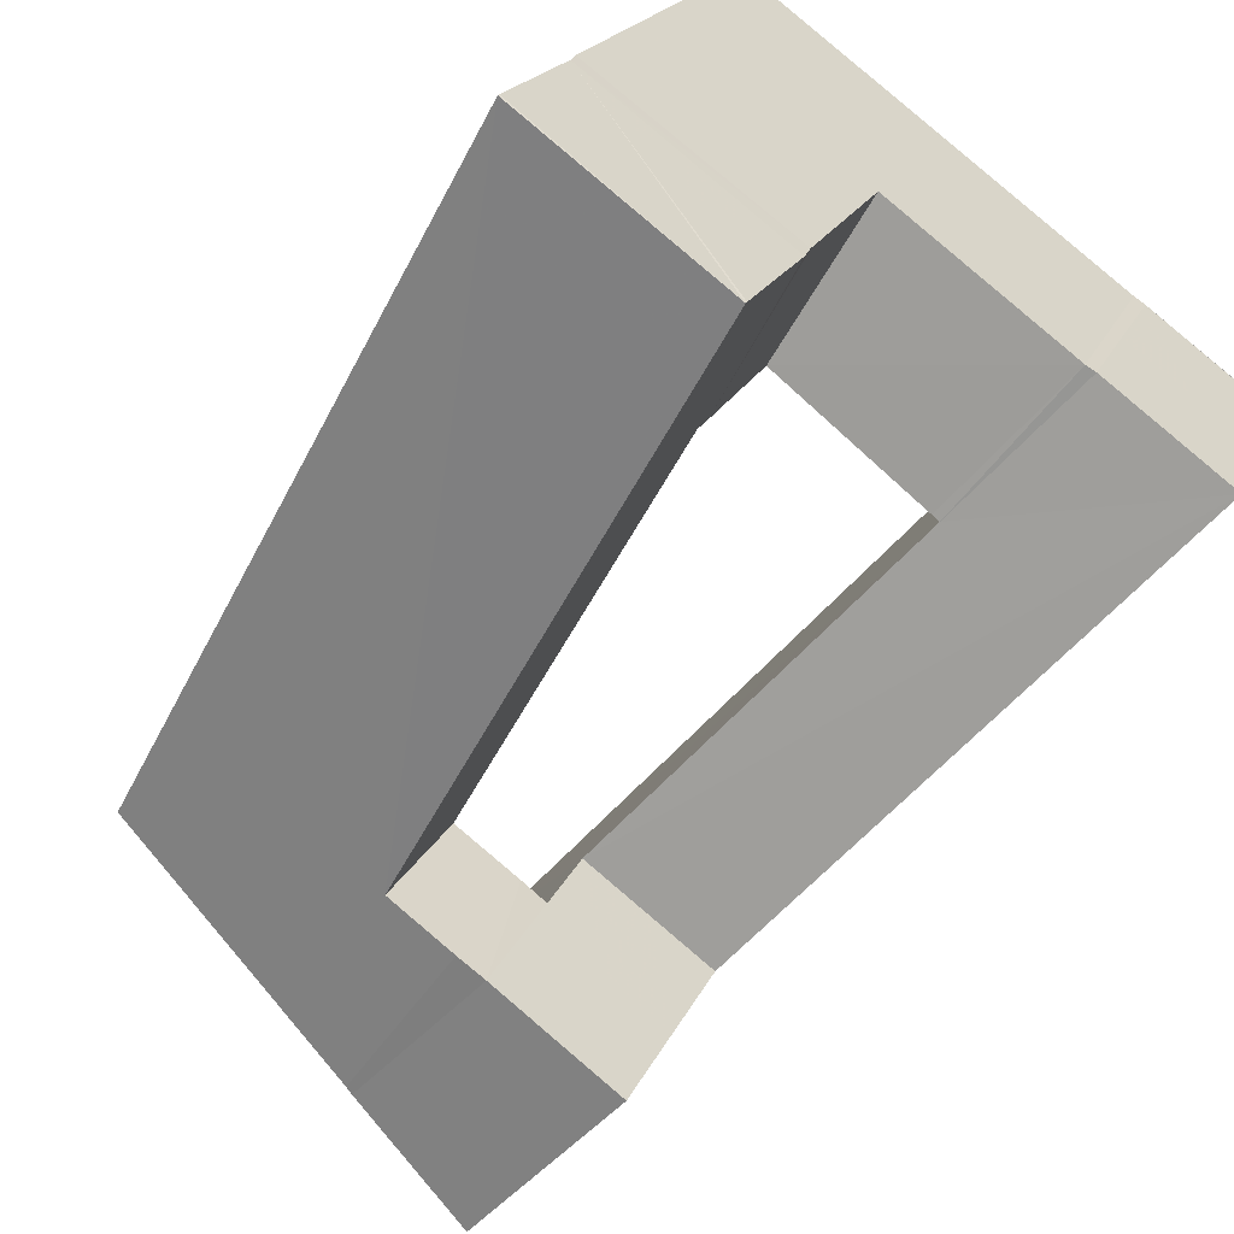
<metadata>
{"format":"obj","ext":"obj","renderer":"f3d","projection":"perspective","resolution":1024,"background":"white","views":[{"elev":-52.5,"azim":145.7,"up":"+Y"}]}
</metadata>
<code>
v  0.5214 1.058 -6.007
v  2.07 5.303 -5.746
v  0.3872 0.5802 -3.635
v  1.933 4.831 -3.374
v  -3.301 2.427 -3.517
v  -3.592 2.7 -5.901
v  -2.243 -0.2247 -6.082
v  -1.95 -0.5067 -3.605
v  4.68 -0.2835 -6.09
v  4.3 -0.2354 -3.686
v  1.743 -1.556 -6.168
v  1.363 -1.508 -3.764
v  -5.668 1.72 -5.967
v  -4.315 -1.176 -6.144
v  -3.122 -2.188 2.446
v  -1.667 -5.303 2.254
v  -1.496 -5.068 5.333
v  -3.964 0.2728 6.305
v  -2.103 1.227 5.905
v  0.4042 -4.2 4.928
v  0.2108 -4.414 2.308
v  -1.193 -1.291 2.501
v  -0.4907 -2.263 5.284
v  -0.6532 -2.494 2.427
v  1.573 -3.795 2.347
v  2.767 -3.749 -6.303
v  5.668 -2.399 -6.22
v  4.245 -2.454 4.077
v  3.342 -0.5159 4.432
v  0.6766 -1.877 2.46
v  0.6182 -4.24 2.319
v  0.5089 -4.157 4.894
v  -0.4016 -2.223 5.25
v  -0.2779 -2.321 2.429
v  -2.395 -0.2696 -6.093
v  -5.65 1.728 -5.97
v  4.757 -0.5013 -6.107
v  1.856 -1.852 -6.19
v  5.651 -2.362 -6.222
v  2.75 -3.712 -6.305
v  1.531 -1.86 -3.787
v  4.434 -0.506 -3.676
v  -2.06 -0.5624 -3.606
v  -3.42 2.347 -3.537
v  -3.748 2.626 -5.915
v  -5.668 1.72 -5.967
v  -3.748 2.626 -5.915
v  -4.298 -1.167 -6.148
v  -4.139 -0.4516 0.0801
v  3.088 -3.278 -0.6626
v  -4.816 0.9961 0.169
v  -3.886 1.473 -0.0308
v  4.505 -1.457 -0.8939
v  2.016 -1.364 0.7872
v  4.957 -2.426 -1.071
v  -2.082 0.3323 1.149
v  3.621 -3.097 -1.936
v  -2.762 1.787 1.184
v  1.722 -2.813 -1.921
v  -2.754 -1.233 -1.822
v  -3.719 -1.682 -1.849
v  2.17 -3.772 -1.978
v  3.888 -0.511 0.3778
v  0.4993 1.096 -3.601
v  2.555 -1.192 -0.6079
v  -0.8294 3.766 -4.638
v  -4.904 0.6339 -2.943
v  -1.78 -1.964 5.616
v  -0.761 4.002 -5.824
v  3.185 2.534 -4.716
v  -4.051 -0.0894 3.192
v  1.799 -3.718 2.116
v  -3.46 1.112 3.037
v  -5.242 1.358 -2.899
v  -4.777 1.596 -2.999
v  4.378 -2.838 -3.441
v  -1.626 -0.9266 -0.5528
v  -2.994 1.35 2.937
v  1.104 -1.869 -0.6635
v  -4.227 -0.8138 -3.032
v  -4.39 0.6345 3.237
v  -2.73 -2.398 5.819
v  3.375 2.51 -5.918
v  -0.6843 3.629 -3.446
v  5.087 -1.928 -3.557
v  3.924 -0.9866 1.769
v  3.116 2.298 -3.53
v  -1.378 -0.6334 4.166
v  0.8073 -1.794 3.019
v  4.601 -2.44 1.503
v  -2.751 1.339 -1.194
v  3.225 -0.9352 -1.444
v  5.312 -2.413 -3.645
v  -2.092 0.7796 3.527
v  2.597 -3.446 0.2052
v  4.644 -2.748 -4.078
v  -3.091 2.067 -1.176
v  -2.071 -0.1151 -1.228
v  -2.433 1.507 3.545
v  1.925 -2.337 4.663
v  -2.227 -0.9948 5.794
v  -2.309 -3.628 3.889
v  2.601 0.3871 -6.048
v  -1.535 1.879 -5.954
v  1.199 -2.345 0.2696
v  2.244 -3.281 -4.112
v  -3.535 -1.205 -3.983
v  -1.973 -1.262 0.3394
v  1.296 3.181 -5.877
v  -3.543 -0.9579 4.375
v  -1.43 -3.297 2.377
v  2.4 0.4302 -3.643
v  2.344 0.1724 -3.66
v  -1.457 1.504 -3.576
v  -3.42 -1.935 0.298
v  3.615 -0.5134 2.405
v  4.161 -0.5085 -1.649
v  2.377 -3.305 4.486
v  -4.017 -1.429 -3.997
v  1.216 2.964 -3.488
v  -1.401 1.761 -3.559
v  -1.648 -0.0318 4.203
v  1.47 -1.369 4.841
v  1.872 -3.784 0.1844
v  2.469 -3.761 -4.14
v  3.762 -2.125 -6.205
v  3.754 -2.107 -6.206
v  -4.023 0.7295 -6.032
v  -0.9279 0.1778 -4.859
v  1.616 -1.535 0.9262
v  3.494 -0.8489 -2.142
v  -4.609 -0.2711 -4.544
v  -1.297 -0.5177 5.594
v  3.307 -1.177 -6.149
v  3.211 -0.9198 -6.129
v  2.916 -1.048 -3.736
v  -2.74 0.8921 -3.571
v  -2.625 0.9601 -3.561
v  -2.917 1.238 -5.991
v  -2.993 1.215 -5.997
v  -4.544 2.033 -4.752
v  4.209 -3.055 -6.262
v  -4.992 0.2717 -6.056
v  2.149 -2.805 -5.045
v  5.051 -1.452 -4.948
v  -3.188 -0.8692 -4.875
v  -0.6427 -4.741 3.821
v  0.9421 -0.2251 -4.886
v  0.6201 4.535 -5.192
v  -2.211 3.233 -5.269
v  -4.522 0.0912 -1.432
v  -0.6878 -3.082 5.272
v  3.932 1.125 -5.403
v  2.627 3.919 -5.231
v  -4.434 0.4534 1.681
v  -4.095 -0.2705 1.636
v  1.154 -3.937 3.505
v  -4.138 1.054 1.603
v  -3.712 0.6922 4.671
v  -4.564 1.415 -1.465
v  -5.455 1.539 -4.433
v  3.733 -3.058 -2.052
v  -1.843 -0.7445 -2.08
v  -1.409 -1.109 0.9739
v  -3.44 1.412 1.453
v  2.043 -1.526 -2.198
v  1.318 -1.865 -2.225
v  -4.183 -0.6327 -1.476
v  -4.008 0.0917 4.748
v  -2.872 -0.8454 5.96
v  0.5517 4.299 -4.006
v  3.022 -3.086 3.097
v  3.2 -3.079 1.81
v  5.023 -2.619 -4.83
v  2.444 -3.498 0.7266
v  4.218 -3.074 -6.261
v  -4.331 1.535 -1.515
v  -2.549 1.289 4.421
v  -1.581 -5.186 3.793
v  -2.394 -3.746 2.35
v  -2.176 3.351 -5.863
v  0.8902 -1.873 0.8984
v  0.6543 4.653 -5.785
v  -0.1198 2.53 -5.915
v  2.831 -0.8717 -3.725
v  2.075 -1.155 3.725
v  2.045 -1.26 2.256
v  -4.271 -0.9949 -4.588
v  -3.071 1.178 -6.004
v  -4.983 0.2762 -6.057
v  2.983 -1.183 -3.732
v  3.25 -1.029 -6.138
v  -2.685 0.9199 -3.571
v  -5.222 1.658 -4.483
v  -5.029 1.177 -1.365
v  -4.603 0.8153 1.703
v  -4.177 0.4536 4.771
v  -2.227 -0.416 -4.85
v  0.1375 -2.05 3.855
v  -0.572 -2.378 3.855
v  -0.5274 -2.358 3.838
v  0.3075 -4.307 3.618
v  1.041 -3.976 3.62
v  0.5635 -4.199 3.607
v  4.796 -1.693 -2.225
v  4.214 -1.222 0.4375
v  3.633 -0.7513 3.1
v  -1.016 -1.564 3.296
v  3.845 -2.859 0.4202
v  -2.416 0.8359 -0.0222
v  2.62 -1.15 -0.3286
v  5.377 -2.163 -4.888
v  5.134 -2.419 -2.358
v  -2.427 1.283 2.356
v  -3.085 1.843 -2.365
v  -2.113 -3.733 5.576
v  4.027 1.113 -6.004
v  1.132 -0.2492 -6.088
v  -0.8608 0.4165 -6.044
v  1.386 -3.07 1.308
v  -2.547 -1.725 1.392
v  2.722 3.907 -5.832
v  1.948 1.784 -5.963
v  -3.347 -1.062 6.062
v  -2.926 -2.293 4.132
v  3.708 1.031 -3.608
v  -0.7812 0.0367 -3.62
v  3.829 -0.7206 -2.56
v  2.525 3.565 -3.452
v  -0.0925 2.362 -3.523
v  0.6243 4.23 -3.41
v  1.808 1.697 -3.566
v  -1.993 3.028 -3.481
v  -1.741 0.2968 5.035
v  0.2028 -2.008 4.135
v  3.045 -3.429 -3.038
v  1.412 -1.579 1.903
v  -2.405 0.3885 -2.4
v  4.423 -2.447 2.79
v  5.49 -2.406 -4.932
v  3.343 -3.417 -5.201
v  -0.3398 -2.272 3.84
v  4.779 -2.433 0.216
v  1.609 -1.68 -4.977
v  4.596 -0.5036 -4.892
v  4.557 -0.3947 -4.883
v  -2.096 -0.3657 -4.843
v  -3.525 2.526 -4.716
v  -4.708 2.173 -5.941
v  -4.708 2.173 -5.941
v  -0.0336 -3.368 2.369
v  0.0091 -3.21 5.089
v  0.6474 -3.059 2.39
v  5.213 -1.45 -6.163
v  -3.355 -0.7228 -6.119
v  -1.643 -0.2555 3.014
v  3.109 -3.272 -0.8656
v  4.133 -2.922 -3.007
v  -2.926 1.927 0.004
v  -2.076 0.1086 -0.0396
v  -2.098 1.003 4.716
v  -2.597 1.647 2.364
v  0.762 -2.28 4.957
v  3.085 -2.395 4.37
v  -1.359 -1.629 5.539
v  -2.165 0.1161 5.85
v  1.797 -3.299 -0.8683
v  1.46 -2.579 -0.8257
v  1.983 -3.047 -3.016
v  -3.144 -1.219 -2.902
v  -3.087 -1.584 -0.762
v  -2.364 -1.248 -0.7413
v  -3.587 -1.139 2.819
v  -2.157 -1.74 2.473
v  -1.311 -2.294 2.439
v  -0.2212 -3.454 2.368
v  -0.7279 -4.859 2.281
v  1.393 0.5052 -3.639
v  3.35 0.0974 -3.664
v  0.8749 -0.4639 -3.7
v  -0.535 1.042 -3.606
v  2.816 -0.9389 1.596
v  3.752 -0.5122 1.391
v  4.024 -0.5097 -0.6357
v  -3.925 -1.19 -5.064
v  -3.868 -1.556 -2.923
v  -2.379 1.965 -3.547
v  -1.42 -0.6613 3.352
v  2.085 -3.621 1.276
v  2.506 -3.515 -5.207
v  5.204 -1.432 -6.165
v  3.265 -2.937 -6.254
v  4.26 -1.313 -6.156
v  2.303 -2.782 -6.247
v  -3.346 -0.7183 -6.121
v  0.4543 0.8189 -4.821
v  2.086 -1.363 0.1592
v  3.025 -1.02 -1.375
v  -5.223 0.9052 -5.244
v  -5.032 0.6338 -4.488
v  -4.757 0.1814 -3.744
v  -0.9345 -1.448 4.725
v  4.255 -1.304 -6.157
v  3.64 0.0518 -6.069
v  2.172 -0.5845 -6.108
v  -2.563 2.29 -5.928
v  -4.66 1.815 -3.875
v  -3.584 2.486 -4.726
v  4.707 -2.244 -6.213
v  -4.462 -0.7235 -5.344
v  1.694 -1.856 -4.989
v  -1.092 -4.075 5.303
v  -0.546 -4.634 5.13
v  1.553 -1.532 -4.966
v  2.001 5.067 -4.56
v  -3.446 2.564 -4.709
v  -4.374 -0.3613 -2.232
v  -4.669 0.5436 -0.6313
v  -0.0433 -3.231 5.106
v  4.49 -0.2594 -4.888
v  -4.287 0.0009 0.8804
v  -3.609 -1.23 2.041
v  -3.758 -1.103 0.9671
v  1.443 -3.731 4.69
v  -3.034 0.7499 6.105
v  4.022 -2.852 -0.8669
v  -2.065 -0.3388 -2.417
v  -1.583 -1.276 1.42
v  -1.637 -0.4792 1.825
v  1.574 -1.697 -1.431
v  -3.802 -1.284 -0.589
v  -3.753 -0.3425 5.34
v  -3.095 -0.361 6.049
v  3.311 -2.88 4.282
v  2.088 -3.511 3.301
v  5.156 -2.573 -5.149
v  -3.255 2.207 -2.356
v  -2.268 1.367 4.725
v  -1.903 -4.348 4.611
v  -1.548 -4.3 2.316
v  -2.276 -2.743 2.411
v  -2.715 -2.909 3.167
v  -1.988 -4.466 3.072
v  1.146 -1.706 1.693
v  0.9379 -2.111 1.365
v  0.2673 3.591 -5.85
v  1.683 4.242 -5.812
v  -0.5068 1.468 -5.981
v  0.9085 2.119 -5.942
v  -1.148 2.94 -5.889
v  1.853 -0.6678 -3.712
v  3.322 -0.0315 -3.673
v  2.406 -0.9426 4.636
v  1.139 -1.581 3.93
v  2.845 -0.8341 3.065
v  -4.166 -1.303 -5.071
v  -3.885 1.678 -5.973
v  -3.209 0.2299 -6.062
v  -4.16 -0.2187 -6.09
v  3.964 -0.6774 -2.909
v  2.513 -1.355 -2.965
v  -2.151 -0.3936 -4.844
v  4.297 -0.5072 -2.663
v  4.692 -1.218 -3.11
v  3.479 -0.5147 3.418
v  3.794 -1.485 4.255
v  -2.087 0.556 2.338
v  -1.946 -2.848 5.596
v  1.561 0.7224 -6.028
v  -1.585 -0.0235 -5.47
v  -1.889 0.8271 -6.018
v  1.723 -3.79 1.266
v  1.125 -2.836 2.404
v  -3.271 -2.062 1.372
v  2.335 2.845 -5.897
v  2.988 1.448 -5.983
v  -3.136 -1.678 5.097
v  -3.332 -1.573 3.41
v  -2.519 -3.013 4.854
v  2.758 1.364 -3.587
v  3.446 1.783 -4.162
v  -0.2704 0.379 -4.247
v  -1.703 0.4984 -3.59
v  1.574 3.897 -3.431
v  2.263 4.316 -4.006
v  2.576 3.742 -4.342
v  -0.4509 1.429 -3.58
v  -1.043 2.695 -3.502
v  0.8577 2.03 -3.545
v  0.2659 3.296 -3.467
v  1.45 0.763 -3.622
v  2.166 2.631 -3.509
v  -2.351 2.094 -3.538
v  -2.72 2.796 -4.095
v  -2.102 3.131 -4.375
v  -1.393 3.38 -3.91
v  -1.7 0.3546 5.75
v  -1.876 0.5976 5.054
v  0.5343 -1.796 5.046
v  2.32 -3.766 -3.059
v  4.028 -1.599 2.945
v  4.314 -2.019 2.224
v  2.618 -3.755 -5.221
v  3.194 -3.423 -4.119
v  -4.699 2.177 -5.943
v  -4.845 1.224 -5.999
v  0.1701 -3.281 2.374
v  0.0536 -3.19 5.072
v  2.021 -3.778 -0.8967
v  -0.8939 -1.39 5.439
v  -3.569 -1.809 -0.7757
v  1.365 0.3763 -3.648
v  2.718 -1.044 0.6337
v  3.252 -2.909 -6.255
v  2.805 -1.979 -6.198
v  -0.2032 0.6177 -5.433
v  4.099 0.3859 -4.248
v  -2.791 1.019 5.263
v  4.25 -2.995 -5.175
g default
f 66 149 69
f 66 150 395
f 83 70 153
f 386 70 154
f 104 348 371
f 346 184 350
f 218 369 305
f 217 376 83
f 129 219 416
f 129 8 247
f 390 120 231
f 114 138 383
f 113 112 278
f 185 113 351
f 148 3 296
f 148 218 314
f 80 67 301
f 110 71 273
f 102 180 343
f 379 377 225
f 307 44 141
f 52 51 158
f 46 250 36
f 152 312 20
f 265 68 23
f 325 333 266
f 147 20 313
f 147 179 277
f 275 341 274
f 276 111 24
f 277 340 276
f 255 48 295
f 146 35 198
f 60 270 163
f 108 115 271
f 203 31 25
f 96 258 404
f 50 175 95
f 118 324 335
f 254 39 291
f 145 37 245
f 53 205 117
f 206 90 243
f 345 220 373
f 144 106 41
f 294 144 38
f 26 144 40
f 253 25 31
f 253 34 30
f 324 263 408
f 353 264 366
f 252 33 23
f 252 20 32
f 202 32 20
f 204 202 31
f 251 31 21
f 251 24 34
f 201 34 24
f 201 200 33
f 359 358 295
f 190 406 128
f 143 48 14
f 127 414 415
f 142 27 176
f 126 309 142
f 292 414 126
f 65 298 330
f 199 34 242
f 89 30 199
f 186 187 89
f 208 302 200
f 288 88 208
f 56 329 164
f 210 58 56
f 249 141 45
f 248 6 45
f 248 44 5
f 140 139 35
f 140 45 6
f 362 247 43
f 362 198 7
f 193 138 44
f 193 137 8
f 246 10 42
f 246 245 9
f 136 12 41
f 136 42 10
f 244 11 38
f 244 41 12
f 192 135 37
f 192 134 11
f 156 155 321
f 411 331 61
f 175 72 289
f 326 162 55
f 151 195 67
f 418 159 325
f 75 74 160
f 165 58 259
f 205 85 364
f 207 401 86
f 211 65 297
f 355 282 187
f 205 213 85
f 209 326 243
f 367 256 329
f 238 91 98
f 76 162 258
f 257 62 57
f 214 99 94
f 165 259 52
f 269 62 59
f 167 268 79
f 270 43 163
f 221 115 108
f 270 286 107
f 49 168 331
f 268 267 105
f 258 236 404
f 284 92 211
f 86 206 283
f 392 87 229
f 281 387 114
f 211 297 54
f 131 360 361
f 171 315 149
f 150 316 394
f 318 195 151
f 132 300 299
f 170 82 68
f 68 152 23
f 150 69 181
f 347 346 183
f 153 381 417
f 385 154 315
f 169 81 71
f 273 156 322
f 173 175 209
f 157 25 72
f 178 73 159
f 158 81 73
f 67 74 300
f 160 51 52
f 194 161 75
f 177 97 337
f 162 57 258
f 76 174 93
f 108 77 164
f 98 77 163
f 165 158 73
f 178 99 78
f 130 79 182
f 59 268 167
f 168 151 317
f 80 188 119
f 81 197 159
f 81 196 155
f 68 368 152
f 224 332 377
f 222 154 83
f 103 223 376
f 171 84 231
f 121 388 233
f 55 213 205
f 212 145 85
f 206 63 283
f 366 28 401
f 381 153 70
f 232 392 120
f 234 133 88
f 288 208 22
f 354 235 399
f 237 130 344
f 206 243 53
f 172 173 239
f 215 97 91
f 91 210 98
f 228 131 92
f 284 211 63
f 93 240 212
f 76 93 213
f 58 214 56
f 261 122 94
f 289 124 95
f 50 95 257
f 174 96 336
f 236 62 400
f 91 259 210
f 177 337 75
f 137 238 43
f 260 77 98
f 99 338 261
f 99 262 78
f 264 353 100
f 263 324 100
f 333 170 101
f 101 265 133
f 216 379 339
f 342 180 102
f 369 349 223
f 103 304 135
f 350 306 181
f 348 219 371
f 105 345 182
f 267 62 409
f 290 125 106
f 106 269 41
f 61 286 270
f 285 146 107
f 272 77 108
f 274 221 328
f 375 347 222
f 349 348 184
f 225 378 342
f 332 169 110
f 340 180 111
f 111 275 24
f 279 226 380
f 278 64 3
f 352 279 113
f 351 412 280
f 64 387 281
f 287 138 114
f 271 61 60
f 322 323 374
f 207 116 365
f 63 211 413
f 363 228 117
f 53 117 284
f 118 334 264
f 324 157 335
f 119 356 285
f 80 119 286
f 391 232 389
f 120 384 231
f 121 393 287
f 387 230 388
f 122 288 256
f 398 234 122
f 123 399 263
f 186 123 353
f 124 372 220
f 95 409 257
f 106 400 269
f 241 26 176
f 293 291 309
f 40 414 292
f 127 303 293
f 414 294 415
f 357 189 128
f 190 128 359
f 370 219 129
f 382 227 129
f 297 79 130
f 237 30 89
f 131 298 92
f 360 191 361
f 188 132 310
f 300 74 161
f 266 133 397
f 133 410 302
f 303 134 37
f 134 38 11
f 305 135 11
f 135 9 37
f 10 185 136
f 41 191 136
f 44 215 137
f 137 43 8
f 383 8 227
f 138 5 44
f 306 139 6
f 139 7 35
f 6 139 140
f 35 189 140
f 194 141 13
f 141 44 308
f 292 142 26
f 39 27 142
f 310 143 14
f 13 190 143
f 26 290 144
f 144 41 311
f 145 42 85
f 27 254 145
f 146 43 107
f 14 255 146
f 21 202 147
f 17 179 147
f 12 280 148
f 1 218 148
f 149 2 183
f 171 149 66
f 66 69 150
f 6 316 150
f 317 67 80
f 51 318 49
f 152 20 319
f 368 82 216
f 217 153 9
f 381 87 226
f 154 70 83
f 154 2 315
f 81 155 71
f 321 51 49
f 71 155 156
f 323 49 331
f 335 72 172
f 32 203 157
f 51 196 158
f 78 165 73
f 81 159 73
f 159 18 325
f 177 160 52
f 74 195 160
f 299 13 143
f 161 74 75
f 162 76 213
f 50 57 162
f 327 163 43
f 272 163 77
f 328 164 22
f 260 164 77
f 52 158 165
f 78 262 165
f 298 166 330
f 166 41 167
f 330 167 79
f 269 167 41
f 49 151 168
f 168 80 61
f 169 71 110
f 18 197 169
f 170 68 101
f 18 224 170
f 4 315 171
f 66 84 171
f 334 172 28
f 72 173 172
f 173 90 239
f 72 175 173
f 76 96 174
f 174 27 240
f 175 50 209
f 289 72 25
f 142 176 26
f 336 176 27
f 75 160 177
f 52 97 177
f 78 73 178
f 19 338 178
f 179 16 277
f 339 179 17
f 180 15 341
f 343 16 179
f 150 181 6
f 346 350 69
f 344 182 30
f 105 182 79
f 149 183 69
f 347 183 2
f 350 104 306
f 349 184 109
f 185 12 136
f 10 352 185
f 89 354 186
f 365 355 29
f 355 187 186
f 187 54 237
f 80 132 188
f 188 14 356
f 189 45 140
f 189 35 358
f 190 48 143
f 13 249 406
f 191 42 136
f 361 41 166
f 11 135 192
f 37 134 192
f 8 138 193
f 44 137 193
f 13 161 194
f 75 307 194
f 195 51 160
f 195 74 67
f 196 81 158
f 196 51 321
f 197 81 169
f 197 18 159
f 146 198 43
f 198 35 7
f 235 199 33
f 30 34 199
f 208 200 24
f 200 23 33
f 24 200 201
f 33 242 201
f 202 20 147
f 21 31 202
f 203 25 157
f 32 204 203
f 204 31 203
f 32 202 204
f 363 364 42
f 55 205 53
f 86 90 206
f 53 284 206
f 86 116 207
f 366 207 29
f 88 302 208
f 208 24 22
f 173 209 90
f 50 326 209
f 210 56 260
f 91 97 259
f 413 54 282
f 92 298 211
f 27 145 212
f 93 212 85
f 213 93 85
f 162 213 55
f 58 262 214
f 214 94 367
f 215 91 238
f 44 337 215
f 216 17 312
f 82 377 379
f 83 153 217
f 304 217 9
f 218 11 314
f 1 369 218
f 416 1 296
f 371 7 139
f 124 220 105
f 220 25 373
f 15 374 221
f 221 108 328
f 2 154 222
f 375 222 83
f 369 223 103
f 223 109 375
f 224 82 170
f 18 332 224
f 339 379 102
f 110 378 225
f 10 320 417
f 226 87 380
f 227 8 129
f 281 227 3
f 42 360 228
f 228 92 117
f 87 70 386
f 229 4 384
f 230 84 388
f 64 389 230
f 171 231 4
f 230 390 84
f 112 380 232
f 232 120 389
f 66 395 396
f 393 233 5
f 19 397 234
f 234 88 122
f 89 199 235
f 235 33 399
f 57 62 236
f 404 125 403
f 187 237 89
f 54 130 237
f 238 98 327
f 137 215 238
f 401 402 86
f 172 239 28
f 240 27 212
f 174 240 93
f 404 403 241
f 336 419 176
f 242 34 201
f 199 242 33
f 209 243 90
f 53 243 55
f 12 314 244
f 38 311 244
f 145 245 42
f 245 37 9
f 42 245 246
f 9 320 246
f 370 247 7
f 247 8 43
f 5 316 248
f 45 308 248
f 249 45 357
f 13 141 249
f 250 47 405
f 34 407 251
f 21 276 251
f 32 408 252
f 23 319 252
f 30 373 253
f 31 407 253
f 254 37 145
f 27 39 254
f 255 35 146
f 14 48 255
f 122 256 94
f 256 22 329
f 50 257 57
f 95 124 409
f 57 236 258
f 76 258 96
f 259 58 210
f 259 97 52
f 210 260 98
f 56 164 260
f 19 398 261
f 99 261 94
f 262 99 214
f 262 58 165
f 123 263 100
f 263 33 408
f 118 264 100
f 264 28 366
f 265 23 410
f 101 68 265
f 101 133 266
f 325 266 19
f 59 62 267
f 267 124 105
f 59 267 268
f 268 105 79
f 269 59 167
f 106 125 400
f 107 43 270
f 61 270 60
f 115 411 271
f 272 271 60
f 108 271 272
f 60 163 272
f 71 156 273
f 378 273 15
f 15 221 274
f 275 274 22
f 111 341 275
f 275 22 24
f 276 24 251
f 21 277 276
f 147 277 21
f 16 340 277
f 412 278 3
f 112 391 278
f 10 226 279
f 279 112 113
f 280 3 148
f 351 280 12
f 114 383 281
f 64 281 3
f 282 54 187
f 283 282 116
f 63 413 283
f 86 283 116
f 206 284 63
f 117 92 284
f 14 146 285
f 119 285 107
f 286 119 107
f 80 286 61
f 5 138 287
f 121 287 114
f 288 22 256
f 122 88 288
f 175 289 95
f 25 372 289
f 290 106 144
f 26 403 290
f 254 291 37
f 291 39 309
f 126 142 292
f 40 292 26
f 37 291 293
f 127 293 126
f 40 144 294
f 415 38 134
f 255 295 35
f 359 295 48
f 148 296 1
f 382 296 3
f 297 130 54
f 65 79 297
f 131 166 298
f 298 65 211
f 161 13 299
f 132 299 143
f 300 161 299
f 301 300 132
f 67 300 301
f 80 301 132
f 302 23 200
f 133 302 88
f 303 37 293
f 127 134 303
f 103 376 304
f 304 9 135
f 218 305 11
f 103 135 305
f 306 6 181
f 104 139 306
f 307 141 194
f 75 44 307
f 308 44 248
f 141 308 45
f 293 309 126
f 309 39 142
f 188 310 14
f 132 143 310
f 311 41 244
f 144 311 38
f 368 312 152
f 312 17 313
f 312 313 20
f 147 313 17
f 314 11 244
f 148 314 12
f 229 385 4
f 315 2 149
f 316 6 248
f 394 5 233
f 168 317 80
f 151 67 317
f 51 195 318
f 318 151 49
f 319 20 252
f 152 319 23
f 320 10 246
f 153 320 9
f 156 321 49
f 155 196 321
f 273 322 15
f 156 323 322
f 323 115 374
f 156 49 323
f 118 100 324
f 32 157 324
f 18 333 325
f 178 418 19
f 326 55 243
f 50 162 326
f 238 327 43
f 98 163 327
f 274 328 22
f 108 164 328
f 367 329 56
f 329 22 164
f 166 167 330
f 65 330 79
f 323 331 115
f 331 168 61
f 332 110 377
f 18 169 332
f 333 101 266
f 18 170 333
f 334 28 264
f 118 172 334
f 157 72 335
f 118 335 172
f 96 404 419
f 174 336 27
f 337 97 215
f 75 337 44
f 338 19 261
f 338 99 178
f 216 339 17
f 102 343 339
f 340 111 276
f 16 180 340
f 341 15 274
f 180 341 111
f 225 342 102
f 15 180 342
f 339 343 179
f 180 16 343
f 237 344 30
f 130 182 344
f 105 220 345
f 345 30 182
f 109 184 346
f 346 69 183
f 347 2 222
f 109 346 347
f 1 219 348
f 348 104 184
f 349 109 223
f 1 348 349
f 350 181 69
f 184 104 350
f 113 412 351
f 185 351 12
f 10 279 352
f 352 113 185
f 123 100 353
f 186 353 29
f 89 235 354
f 354 123 186
f 116 282 355
f 355 186 29
f 356 14 285
f 188 356 119
f 406 357 128
f 45 189 357
f 358 35 295
f 189 358 128
f 128 358 359
f 190 359 48
f 360 131 228
f 42 191 360
f 131 361 166
f 191 41 361
f 7 247 362
f 43 198 362
f 42 228 363
f 205 363 117
f 205 364 363
f 364 85 42
f 116 355 365
f 207 365 29
f 353 366 29
f 28 239 401
f 94 256 367
f 214 367 56
f 68 82 368
f 368 216 312
f 1 349 369
f 369 103 305
f 129 247 370
f 7 219 370
f 104 371 139
f 219 7 371
f 372 124 289
f 372 25 220
f 373 25 253
f 345 373 30
f 322 374 15
f 374 115 221
f 376 375 83
f 109 347 375
f 304 376 217
f 376 223 375
f 377 110 225
f 224 377 82
f 110 273 378
f 378 15 342
f 82 379 216
f 379 225 102
f 380 87 392
f 279 380 112
f 70 87 381
f 226 417 381
f 129 416 382
f 3 227 382
f 138 8 383
f 281 383 227
f 384 4 231
f 392 384 120
f 385 315 4
f 229 386 385
f 386 154 385
f 229 87 386
f 387 121 114
f 64 230 387
f 388 84 233
f 387 388 121
f 391 389 64
f 389 120 390
f 230 389 390
f 390 231 84
f 391 64 278
f 112 232 391
f 392 229 384
f 232 380 392
f 393 5 287
f 121 233 393
f 316 5 394
f 395 394 233
f 150 394 395
f 84 396 233
f 396 395 233
f 66 396 84
f 266 397 19
f 397 133 234
f 398 122 261
f 19 234 398
f 399 33 263
f 354 399 123
f 400 62 269
f 236 400 125
f 366 401 207
f 402 239 90
f 401 239 402
f 402 90 86
f 403 125 290
f 403 26 241
f 236 125 404
f 419 404 241
f 250 405 36
f 13 406 190
f 406 249 357
f 407 34 253
f 407 31 251
f 324 408 32
f 408 33 252
f 267 409 124
f 409 62 257
f 410 23 302
f 265 410 133
f 115 331 411
f 411 61 271
f 412 3 280
f 113 278 412
f 211 54 413
f 283 413 282
f 40 294 414
f 414 127 126
f 127 415 134
f 294 38 415
f 219 1 416
f 382 416 296
f 10 417 226
f 153 417 320
f 178 159 418
f 418 325 19
f 419 241 176
f 96 419 336

</code>
